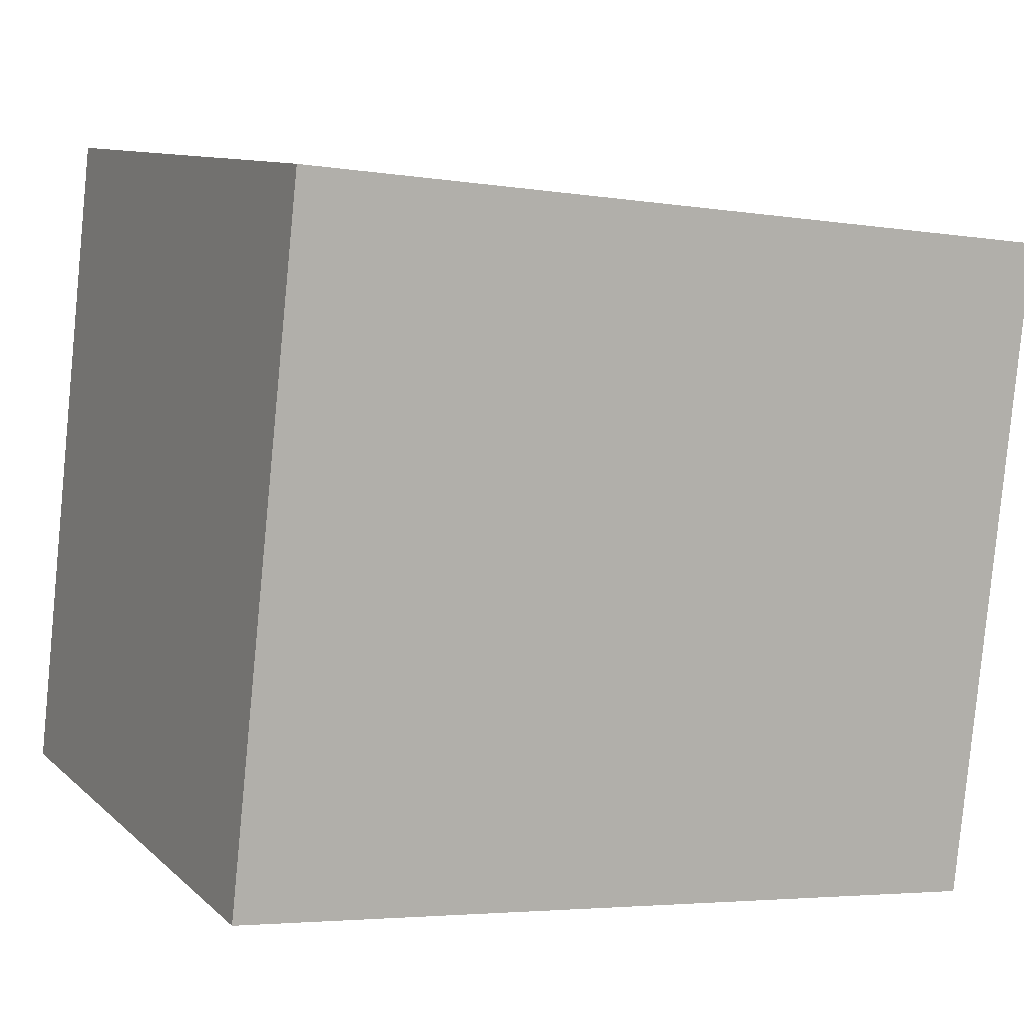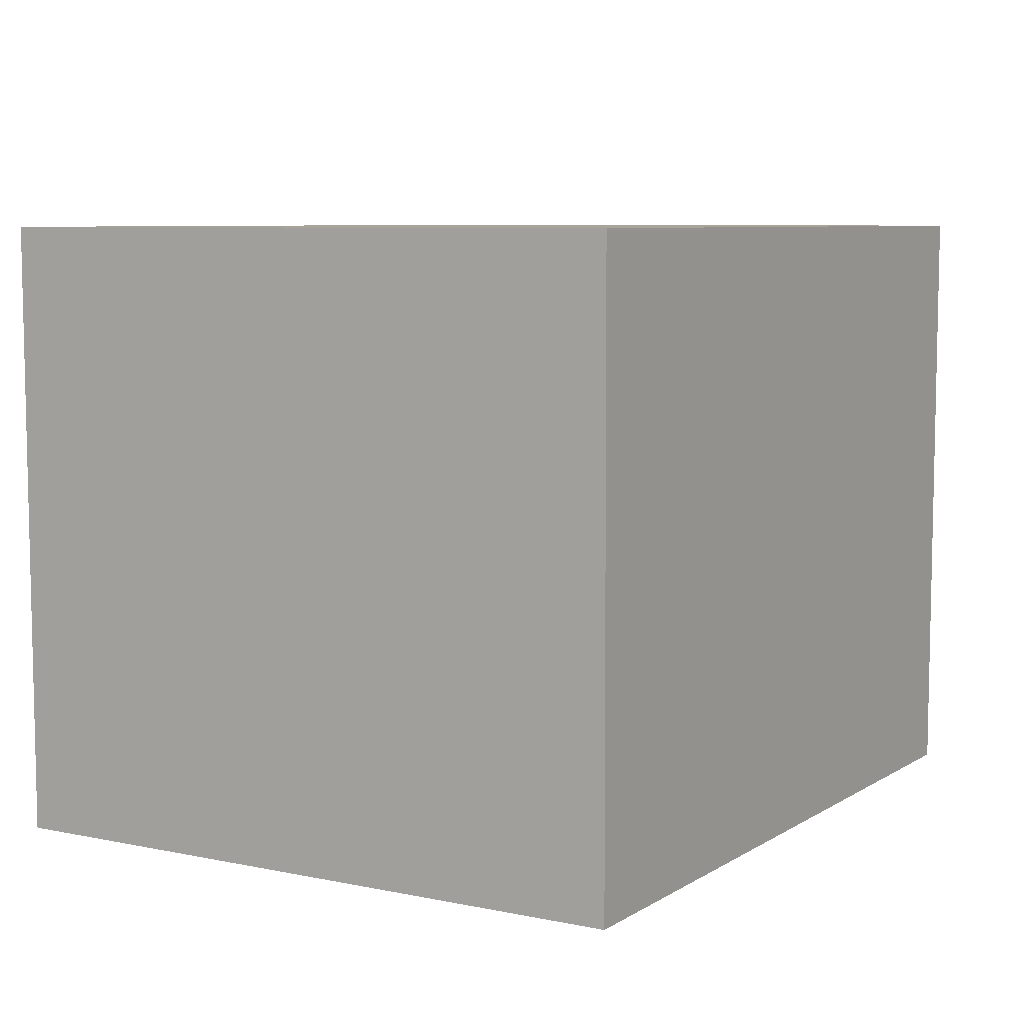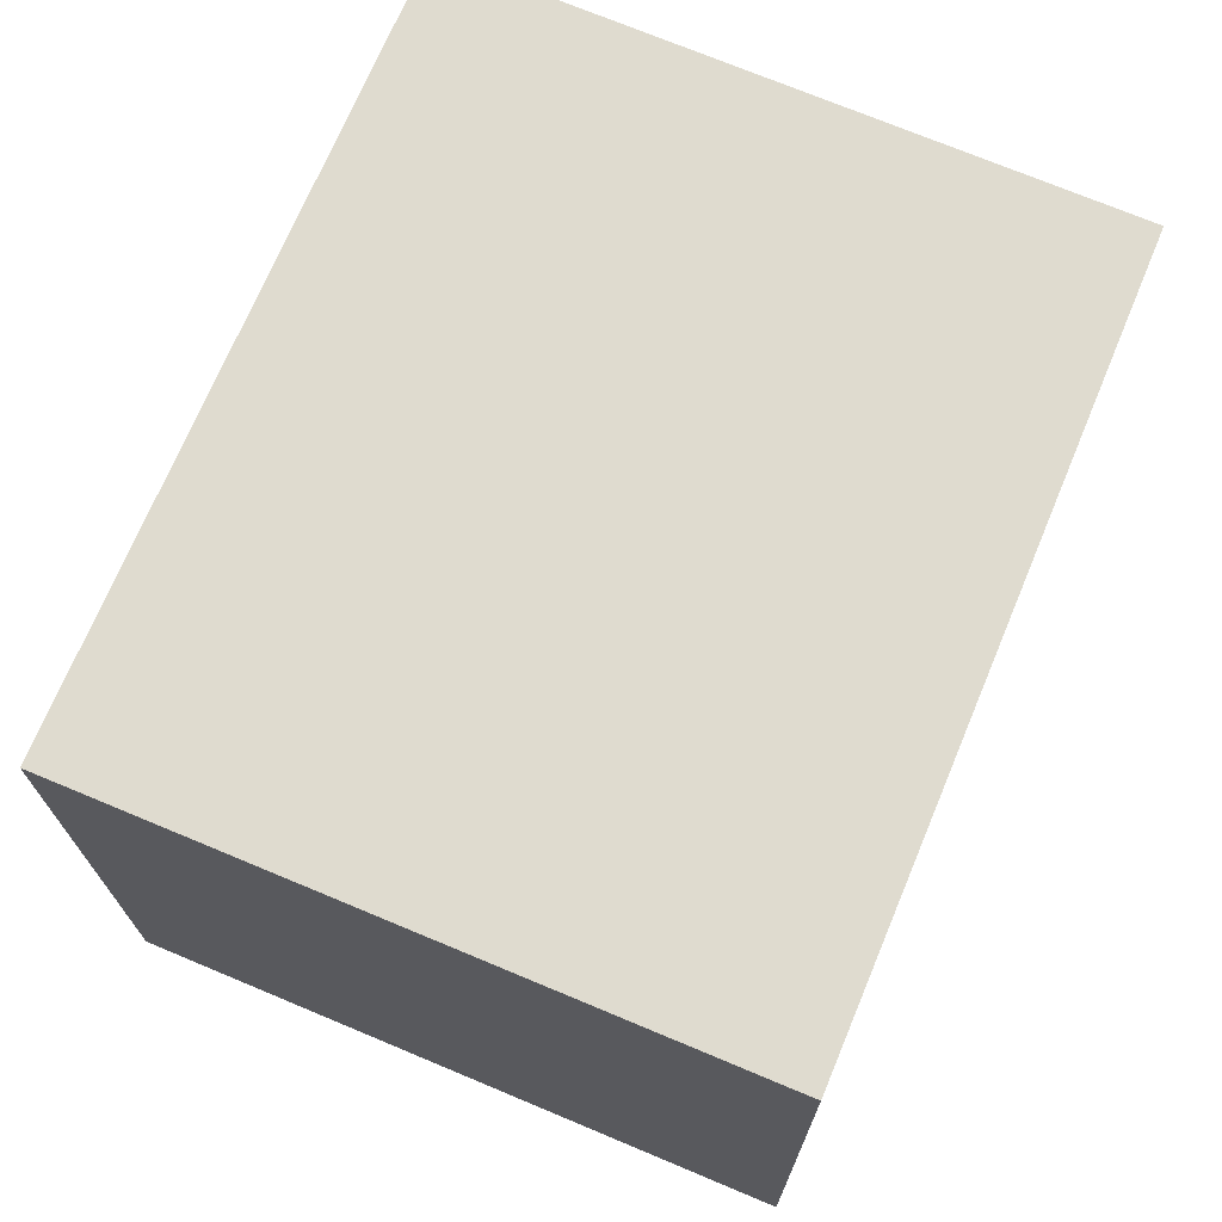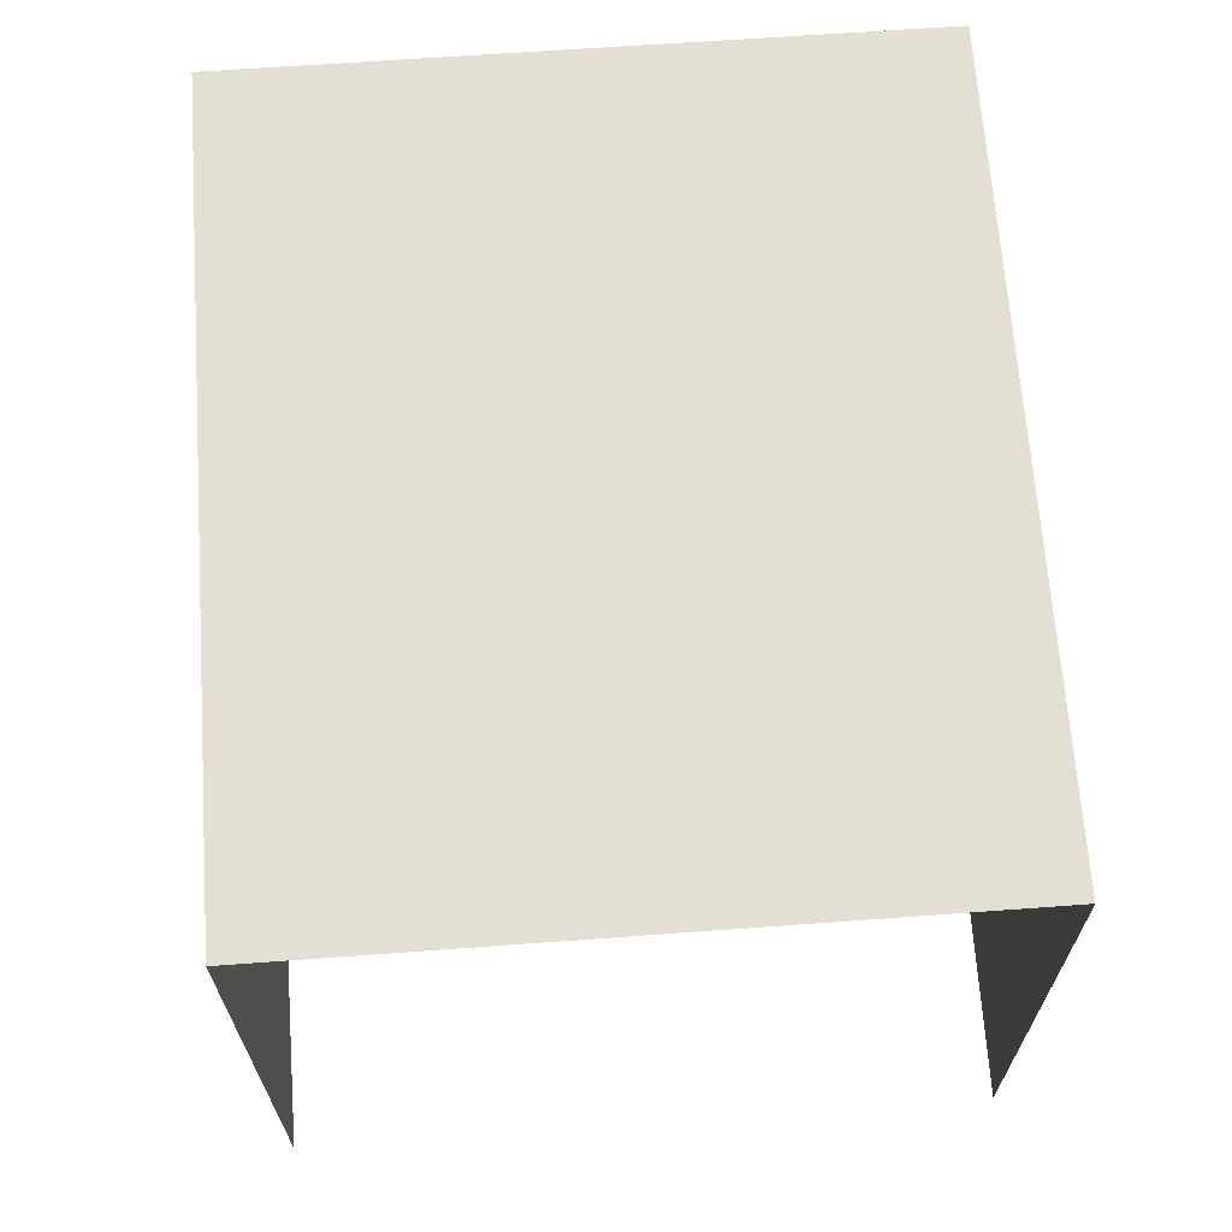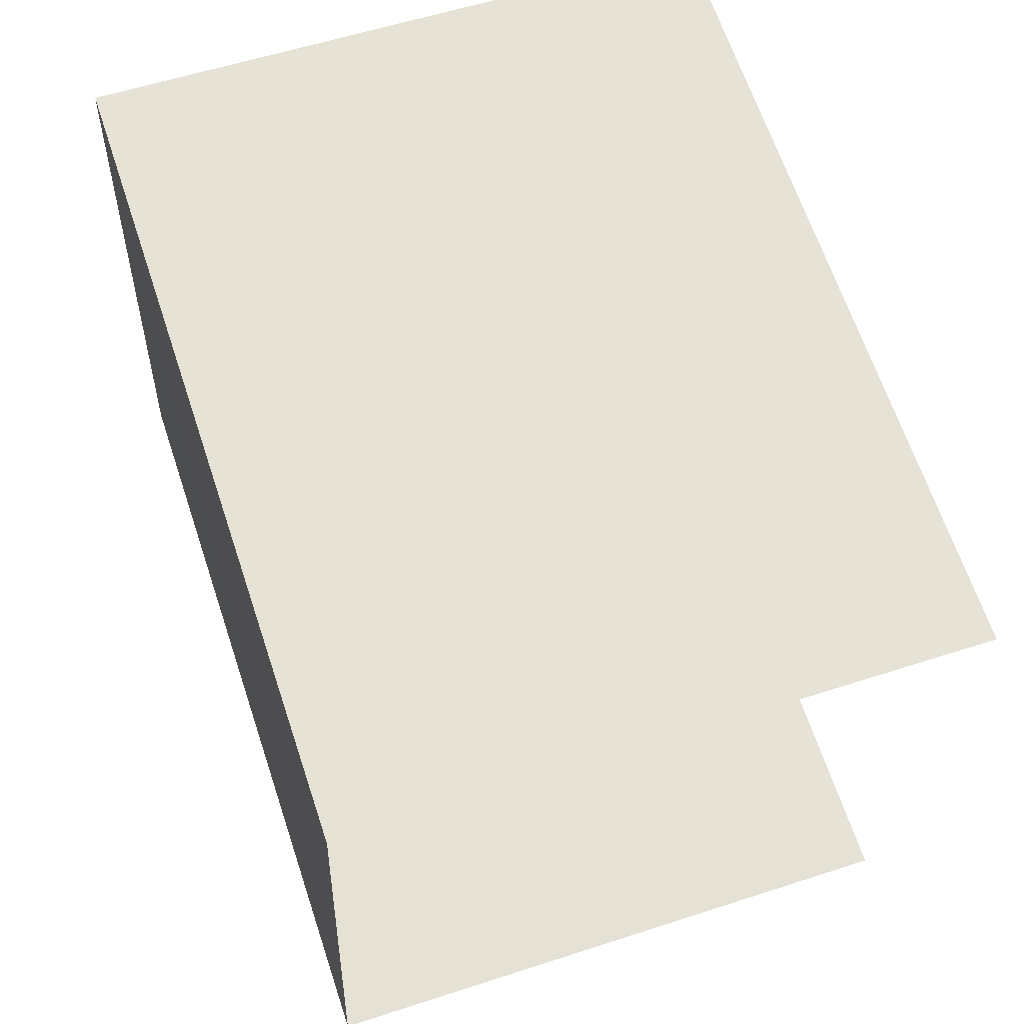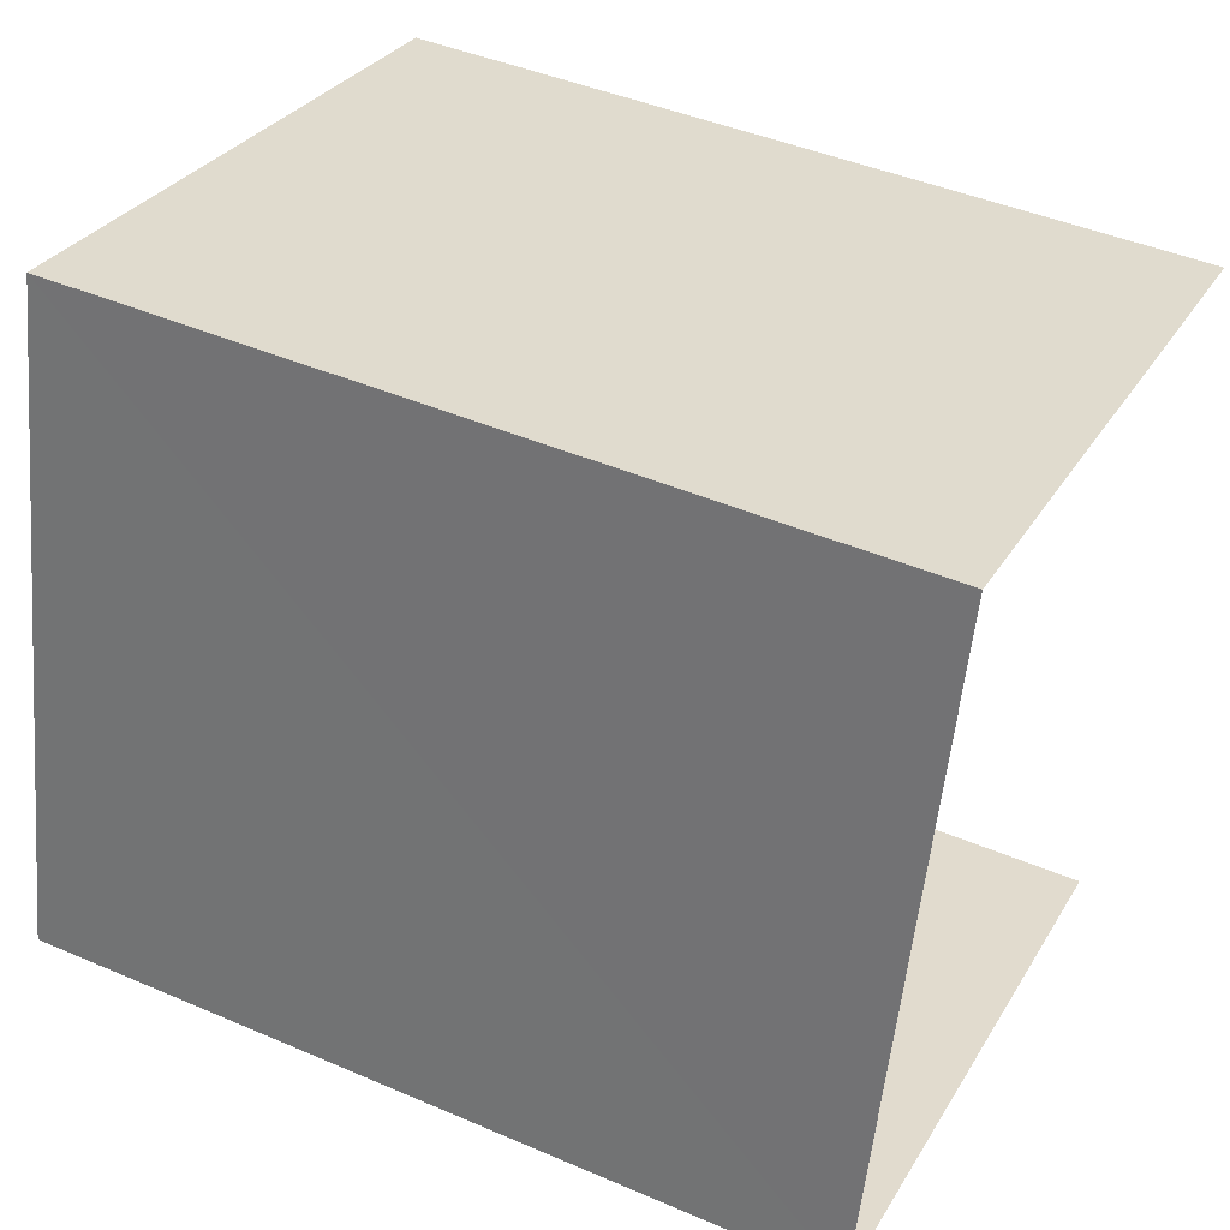
<metadata>
{"format":"obj","ext":"obj","renderer":"f3d","projection":"perspective","resolution":1024,"background":"white","views":[{"elev":10.0,"azim":-26.7,"up":"+Y"},{"elev":7.3,"azim":-65.4,"up":"+Z"},{"elev":70.5,"azim":-73.7,"up":"+Z"},{"elev":66.7,"azim":79.4,"up":"+Z"},{"elev":58.6,"azim":71.3,"up":"+Y"},{"elev":30.2,"azim":25.8,"up":"+Y"}]}
</metadata>
<code>
v -3.739e+05 -1.052e+05 21.42
v -3.739e+05 -1.052e+05 21.41
v -3.739e+05 -1.052e+05 21.41
v -3.739e+05 -1.052e+05 21.42
v -3.739e+05 -1.052e+05 24.5
v -3.739e+05 -1.052e+05 24.5
v -3.739e+05 -1.052e+05 24.5
v -3.739e+05 -1.052e+05 24.5
f 1 2 3
f 1 4 2
f 6 1 3
f 7 6 3
f 5 6 7
f 5 8 6
f 5 3 2
f 5 7 3
f 8 2 4
f 8 5 2
f 8 4 1
f 6 8 1

</code>
